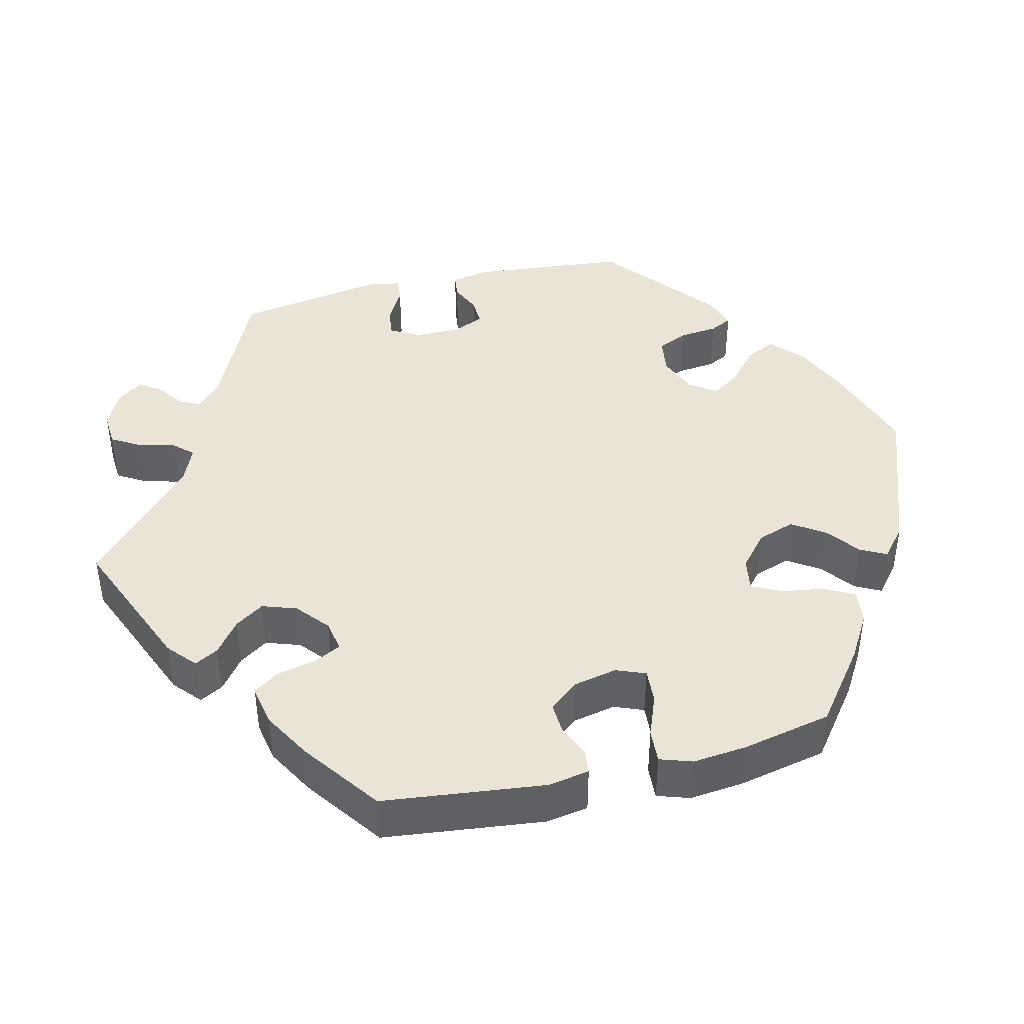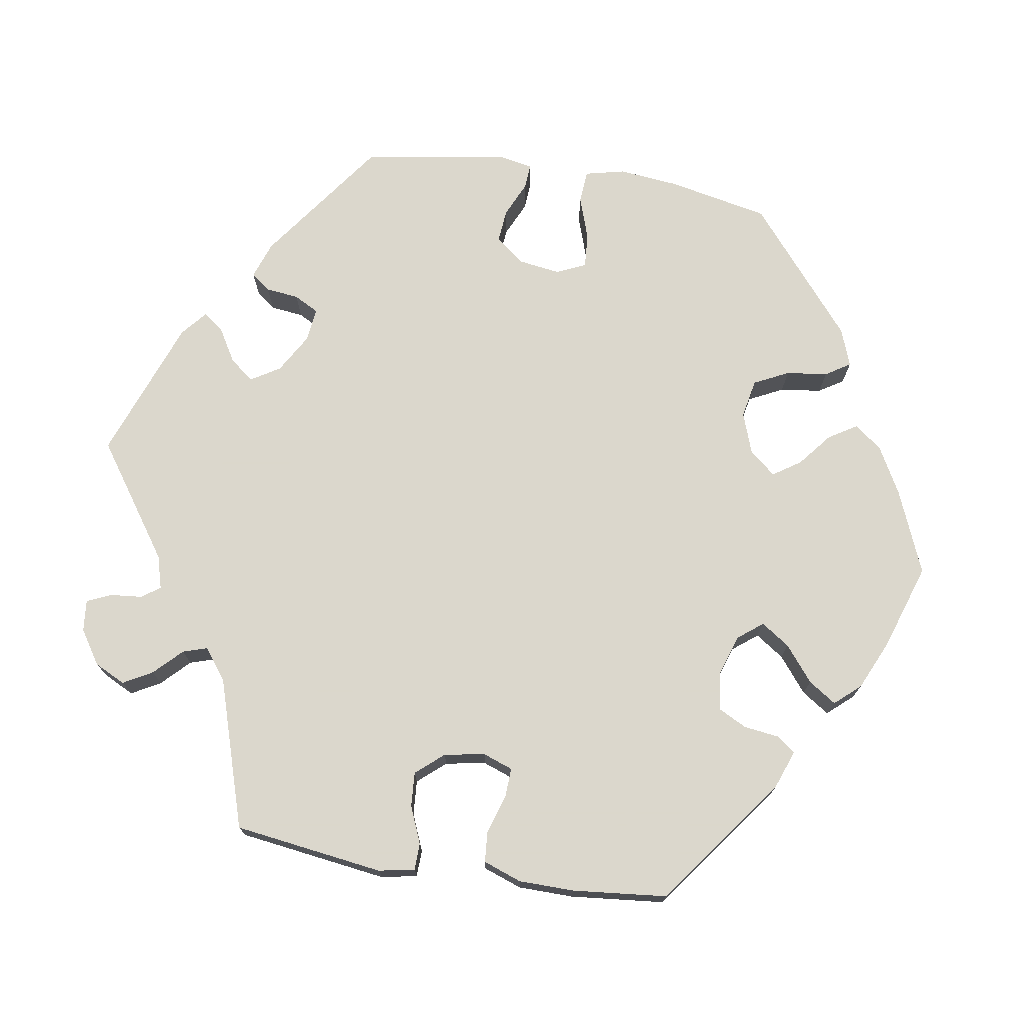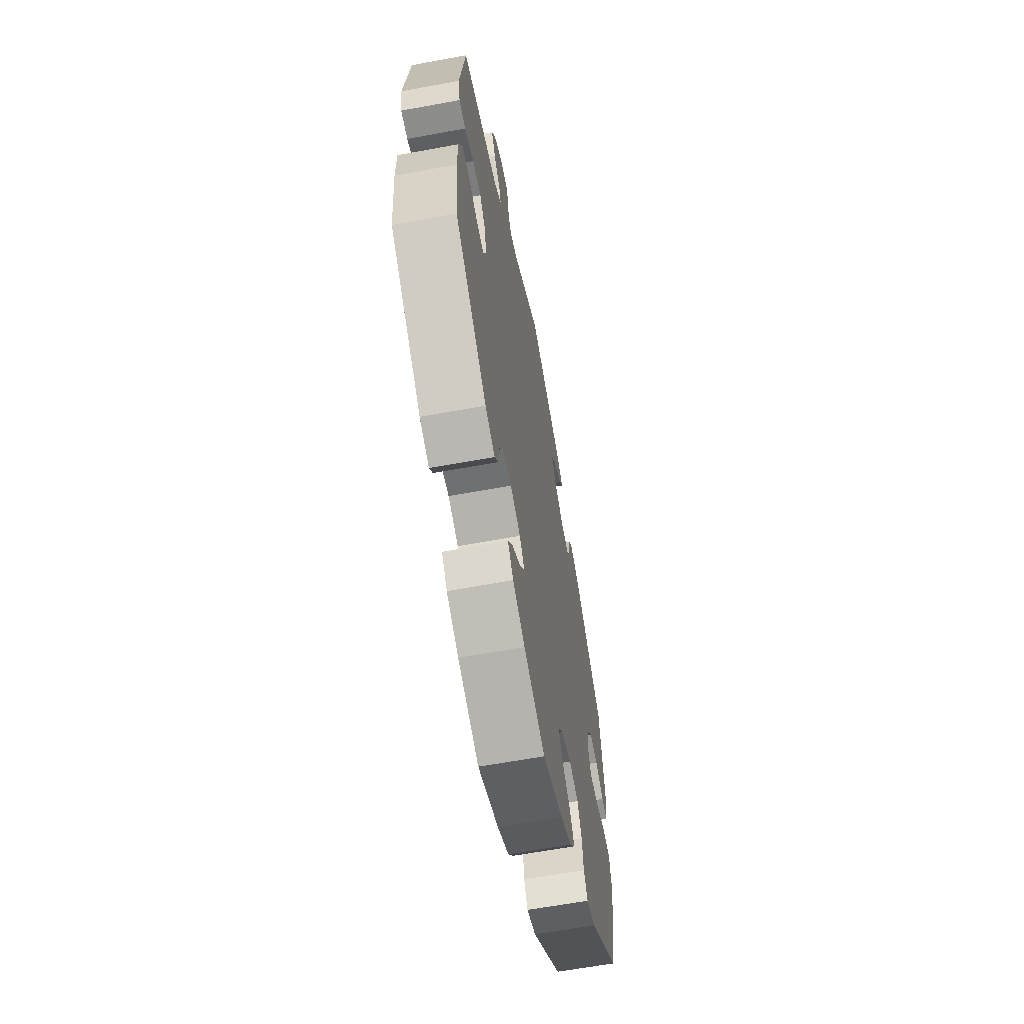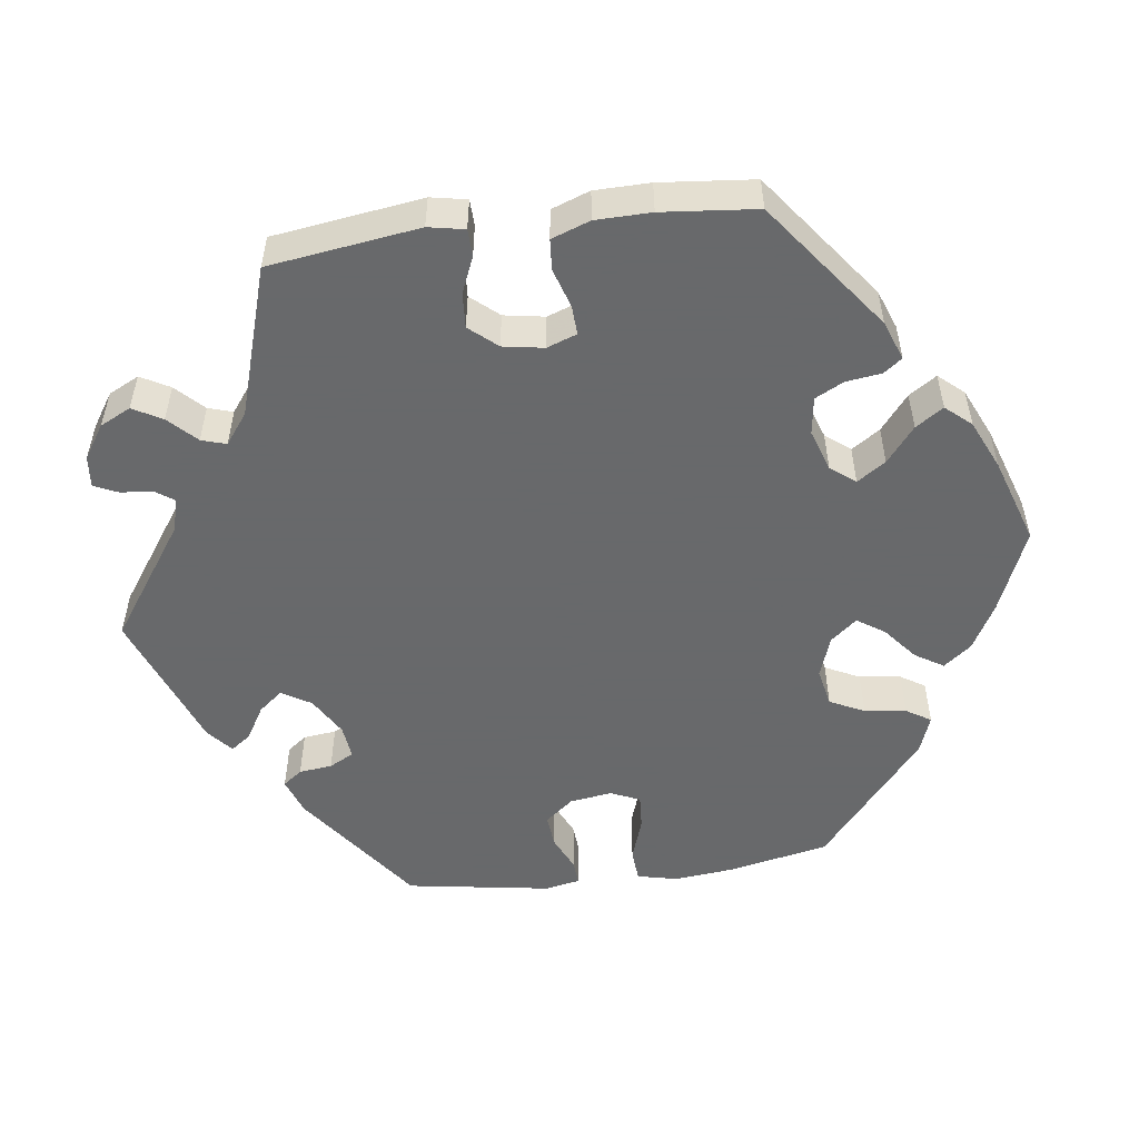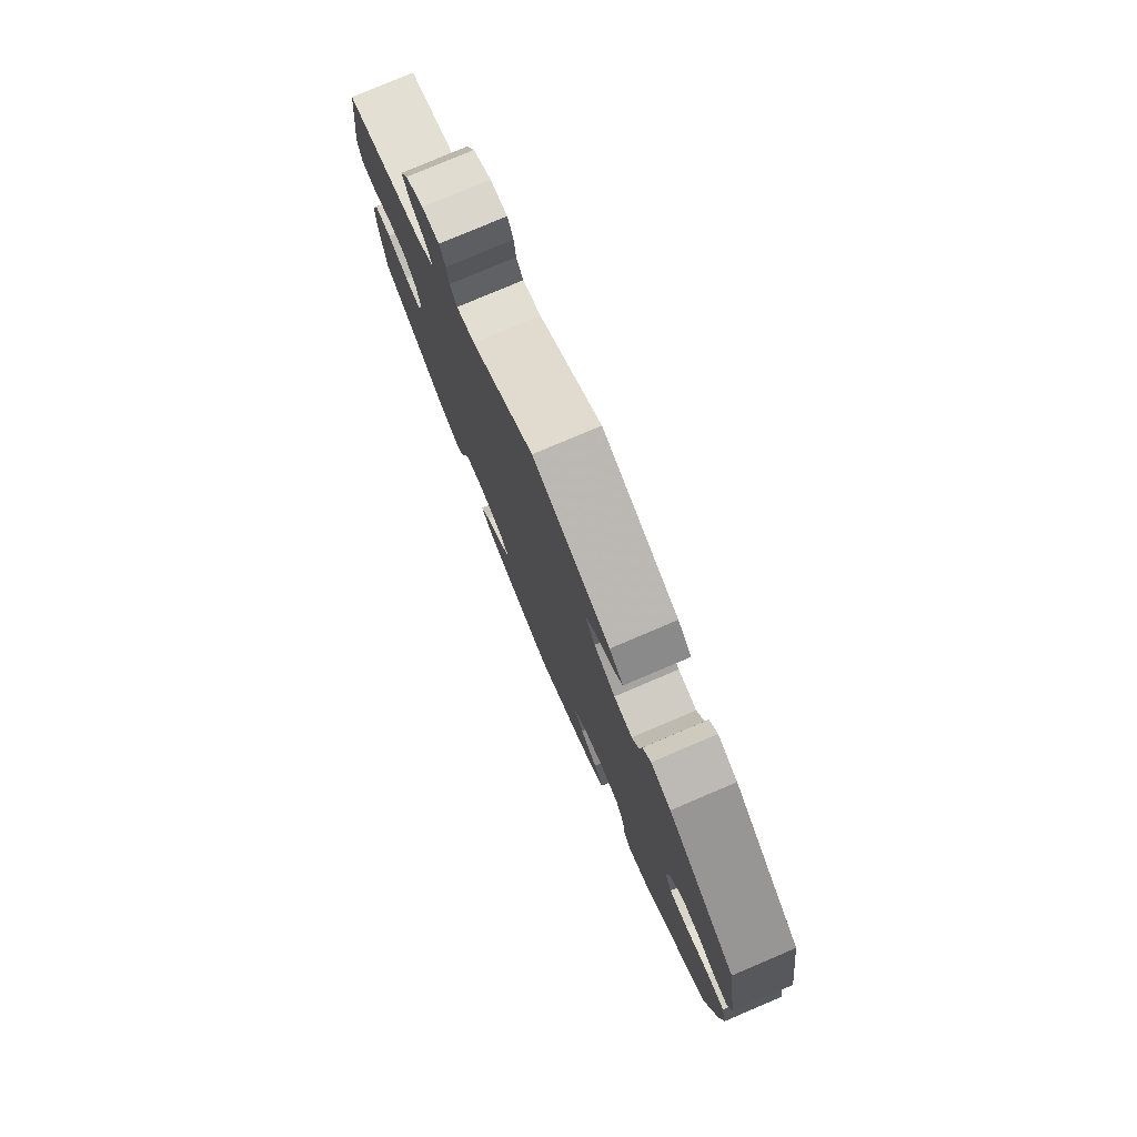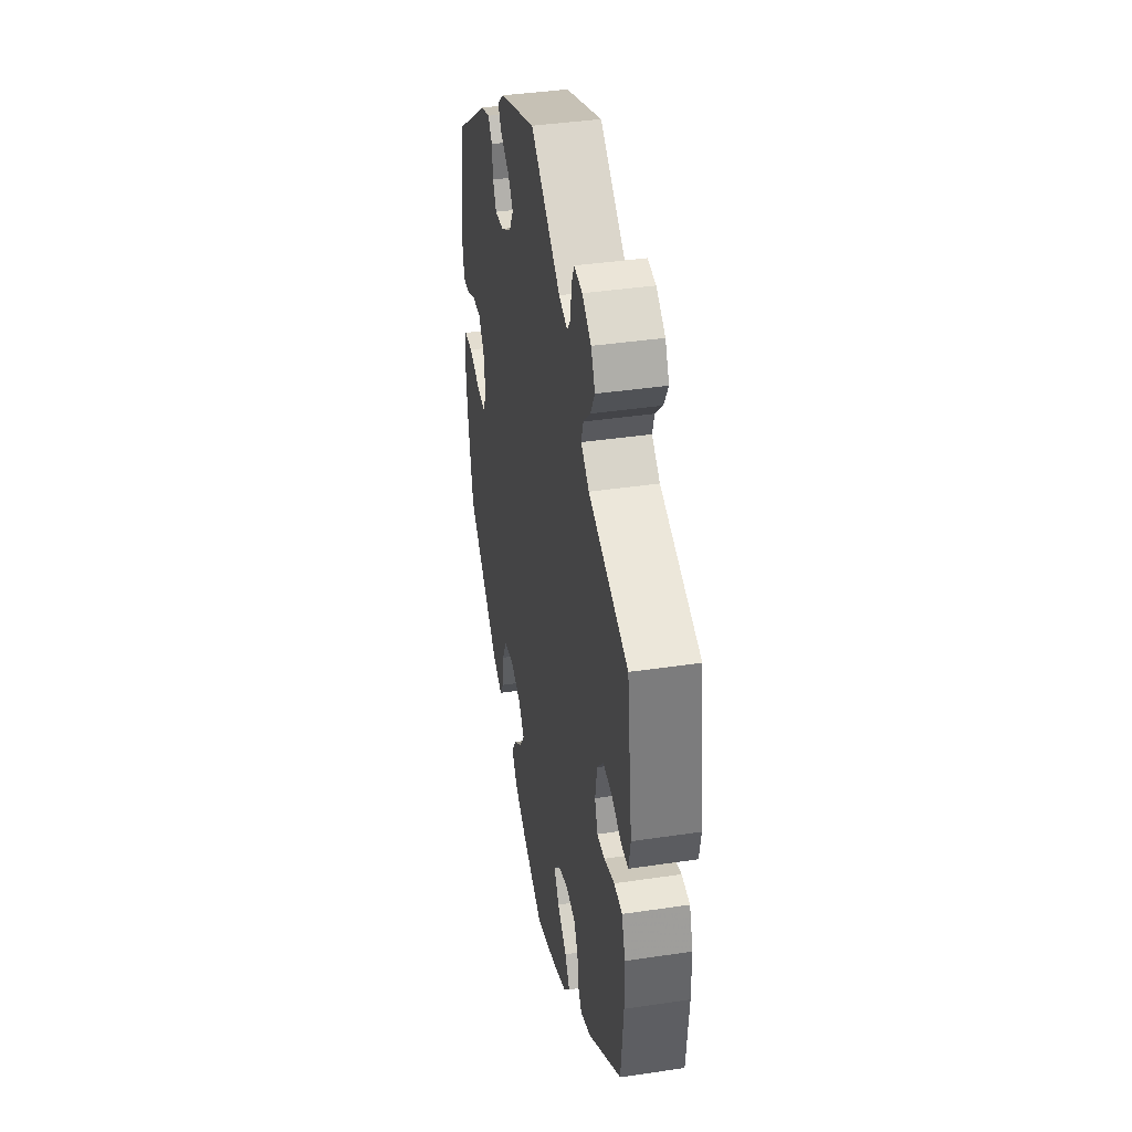
<metadata>
{"format":"obj","ext":"obj","renderer":"f3d","projection":"perspective","resolution":1024,"background":"white","views":[{"elev":42.6,"azim":136.1,"up":"+Y"},{"elev":73.4,"azim":99.1,"up":"+Y"},{"elev":-62.8,"azim":100.6,"up":"+Z"},{"elev":-52.6,"azim":97.5,"up":"+Y"},{"elev":78.5,"azim":-113.0,"up":"+Z"},{"elev":39.7,"azim":79.5,"up":"+Z"}]}
</metadata>
<code>
v -0.336 0.07 0.408
v -0.288 0.07 0.425
v -0.269 0.07 0.4
v -0.264 0.07 0.357
v -0.247 0.07 0.325
v -0.203 0.07 0.33
v -0.152 0.07 0.36
v -0.129 0.07 0.398
v -0.154 0.07 0.429
v -0.198 0.07 0.455
v -0.217 0.07 0.481
v -0.184 0.07 0.509
v 0 0.07 0.578
v 0.149 0.07 0.474
v 0.192 0.07 0.462
v 0.209 0.07 0.486
v 0.213 0.07 0.528
v 0.227 0.07 0.559
v 0.268 0.07 0.555
v 0.312 0.07 0.526
v 0.332 0.07 0.486
v 0.311 0.07 0.448
v 0.276 0.07 0.413
v 0.266 0.07 0.381
v 0.306 0.07 0.351
v 0.501 0.07 0.29
v 0.528 0.07 0.095
v 0.519 0.07 0.048
v 0.484 0.07 0.047
v 0.436 0.07 0.067
v 0.391 0.07 0.07
v 0.36 0.07 0.034
v 0.351 0.07 -0.019
v 0.365 0.07 -0.058
v 0.403 0.07 -0.056
v 0.454 0.07 -0.04
v 0.494 0.07 -0.043
v 0.512 0.07 -0.093
v 0.513 0.07 -0.165
v 0.501 0.07 -0.288
v 0.333 0.07 -0.414
v 0.282 0.07 -0.433
v 0.264 0.07 -0.409
v 0.258 0.07 -0.363
v 0.239 0.07 -0.326
v 0.19 0.07 -0.319
v 0.136 0.07 -0.337
v 0.111 0.07 -0.369
v 0.136 0.07 -0.406
v 0.182 0.07 -0.443
v 0.206 0.07 -0.479
v 0.177 0.07 -0.512
v 0.113 0.07 -0.541
v 0.001 0.07 -0.578
v -0.108 0.07 -0.533
v -0.168 0.07 -0.5
v -0.196 0.07 -0.464
v -0.173 0.07 -0.427
v -0.13 0.07 -0.392
v -0.106 0.07 -0.356
v -0.134 0.07 -0.322
v -0.188 0.07 -0.303
v -0.238 0.07 -0.313
v -0.26 0.07 -0.358
v -0.267 0.07 -0.412
v -0.287 0.07 -0.444
v -0.336 0.07 -0.426
v -0.5 0.07 -0.289
v -0.527 0.07 -0.158
v -0.535 0.07 -0.08
v -0.523 0.07 -0.028
v -0.48 0.07 -0.025
v -0.424 0.07 -0.044
v -0.379 0.07 -0.047
v -0.362 0.07 -0.009
v -0.37 0.07 0.046
v -0.4 0.07 0.083
v -0.443 0.07 0.079
v -0.489 0.07 0.058
v -0.521 0.07 0.056
v -0.53 0.07 0.101
v -0.5 0.07 0.289
v -0.336 0 0.408
v -0.288 0 0.425
v -0.269 0 0.4
v -0.264 0 0.357
v -0.247 0 0.325
v -0.203 0 0.33
v -0.152 0 0.36
v -0.129 0 0.398
v -0.154 0 0.429
v -0.198 0 0.455
v -0.217 0 0.481
v -0.184 0 0.509
v 0 0 0.578
v 0.149 0 0.474
v 0.192 0 0.462
v 0.209 0 0.486
v 0.213 0 0.528
v 0.227 0 0.559
v 0.268 0 0.555
v 0.312 0 0.526
v 0.332 0 0.486
v 0.311 0 0.448
v 0.276 0 0.413
v 0.266 0 0.381
v 0.306 0 0.351
v 0.501 0 0.29
v 0.528 0 0.095
v 0.519 0 0.048
v 0.484 0 0.047
v 0.436 0 0.067
v 0.391 0 0.07
v 0.36 0 0.034
v 0.351 0 -0.019
v 0.365 0 -0.058
v 0.403 0 -0.056
v 0.454 0 -0.04
v 0.494 0 -0.043
v 0.512 0 -0.093
v 0.513 0 -0.165
v 0.501 0 -0.288
v 0.333 0 -0.414
v 0.282 0 -0.433
v 0.264 0 -0.409
v 0.258 0 -0.363
v 0.239 0 -0.326
v 0.19 0 -0.319
v 0.136 0 -0.337
v 0.111 0 -0.369
v 0.136 0 -0.406
v 0.182 0 -0.443
v 0.206 0 -0.479
v 0.177 0 -0.512
v 0.113 0 -0.541
v 0.001 0 -0.578
v -0.108 0 -0.533
v -0.168 0 -0.5
v -0.196 0 -0.464
v -0.173 0 -0.427
v -0.13 0 -0.392
v -0.106 0 -0.356
v -0.134 0 -0.322
v -0.188 0 -0.303
v -0.238 0 -0.313
v -0.26 0 -0.358
v -0.267 0 -0.412
v -0.287 0 -0.444
v -0.336 0 -0.426
v -0.5 0 -0.289
v -0.527 0 -0.158
v -0.535 0 -0.08
v -0.523 0 -0.028
v -0.48 0 -0.025
v -0.424 0 -0.044
v -0.379 0 -0.047
v -0.362 0 -0.009
v -0.37 0 0.046
v -0.4 0 0.083
v -0.443 0 0.079
v -0.489 0 0.058
v -0.521 0 0.056
v -0.53 0 0.101
v -0.5 0 0.289
f 78 79 80 81
f 77 78 81 82
f 76 77 82 1
f 70 71 72 73
f 70 73 74
f 69 70 74
f 68 69 74
f 67 68 74
f 64 65 66 67
f 63 64 67 74
f 62 63 74 75
f 56 57 58 59
f 56 59 60
f 55 56 60
f 54 55 60
f 53 54 60
f 52 53 60 61
f 49 50 51 52
f 48 49 52 61
f 41 42 43 44
f 41 44 45
f 40 41 45
f 39 40 45 46
f 35 36 37 38
f 34 35 38 39
f 27 28 29 30
f 25 26 27 30
f 24 25 30 31
f 20 21 22 23
f 18 19 20 23
f 16 17 18 23
f 15 16 23 24
f 14 15 24 31
f 9 10 11 12
f 8 9 12 13
f 7 8 13 14
f 1 2 3 4
f 1 4 5
f 76 1 5
f 75 76 5 6
f 47 48 61 62
f 34 39 46 47
f 33 34 47 62
f 32 33 62 75
f 14 31 32 75
f 6 7 14 75
f 163 162 161 160
f 164 163 160 159
f 83 164 159 158
f 155 154 153 152
f 156 155 152
f 156 152 151
f 156 151 150
f 156 150 149
f 149 148 147 146
f 156 149 146 145
f 157 156 145 144
f 141 140 139 138
f 142 141 138
f 142 138 137
f 142 137 136
f 142 136 135
f 143 142 135 134
f 134 133 132 131
f 143 134 131 130
f 126 125 124 123
f 127 126 123
f 127 123 122
f 128 127 122 121
f 120 119 118 117
f 121 120 117 116
f 112 111 110 109
f 112 109 108 107
f 113 112 107 106
f 105 104 103 102
f 105 102 101 100
f 105 100 99 98
f 106 105 98 97
f 113 106 97 96
f 94 93 92 91
f 95 94 91 90
f 96 95 90 89
f 86 85 84 83
f 87 86 83
f 87 83 158
f 88 87 158 157
f 144 143 130 129
f 129 128 121 116
f 144 129 116 115
f 157 144 115 114
f 157 114 113 96
f 157 96 89 88
f 1 83 84 2
f 2 84 85 3
f 3 85 86 4
f 4 86 87 5
f 5 87 88 6
f 6 88 89 7
f 7 89 90 8
f 8 90 91 9
f 9 91 92 10
f 10 92 93 11
f 11 93 94 12
f 12 94 95 13
f 13 95 96 14
f 14 96 97 15
f 15 97 98 16
f 16 98 99 17
f 17 99 100 18
f 18 100 101 19
f 19 101 102 20
f 20 102 103 21
f 21 103 104 22
f 22 104 105 23
f 23 105 106 24
f 24 106 107 25
f 25 107 108 26
f 26 108 109 27
f 27 109 110 28
f 28 110 111 29
f 29 111 112 30
f 30 112 113 31
f 31 113 114 32
f 32 114 115 33
f 33 115 116 34
f 34 116 117 35
f 35 117 118 36
f 36 118 119 37
f 37 119 120 38
f 38 120 121 39
f 39 121 122 40
f 40 122 123 41
f 41 123 124 42
f 42 124 125 43
f 43 125 126 44
f 44 126 127 45
f 45 127 128 46
f 46 128 129 47
f 47 129 130 48
f 48 130 131 49
f 49 131 132 50
f 50 132 133 51
f 51 133 134 52
f 52 134 135 53
f 53 135 136 54
f 54 136 137 55
f 55 137 138 56
f 56 138 139 57
f 57 139 140 58
f 58 140 141 59
f 59 141 142 60
f 60 142 143 61
f 61 143 144 62
f 62 144 145 63
f 63 145 146 64
f 64 146 147 65
f 65 147 148 66
f 66 148 149 67
f 67 149 150 68
f 68 150 151 69
f 69 151 152 70
f 70 152 153 71
f 71 153 154 72
f 72 154 155 73
f 73 155 156 74
f 74 156 157 75
f 75 157 158 76
f 76 158 159 77
f 77 159 160 78
f 78 160 161 79
f 79 161 162 80
f 80 162 163 81
f 81 163 164 82
f 82 164 83 1

</code>
